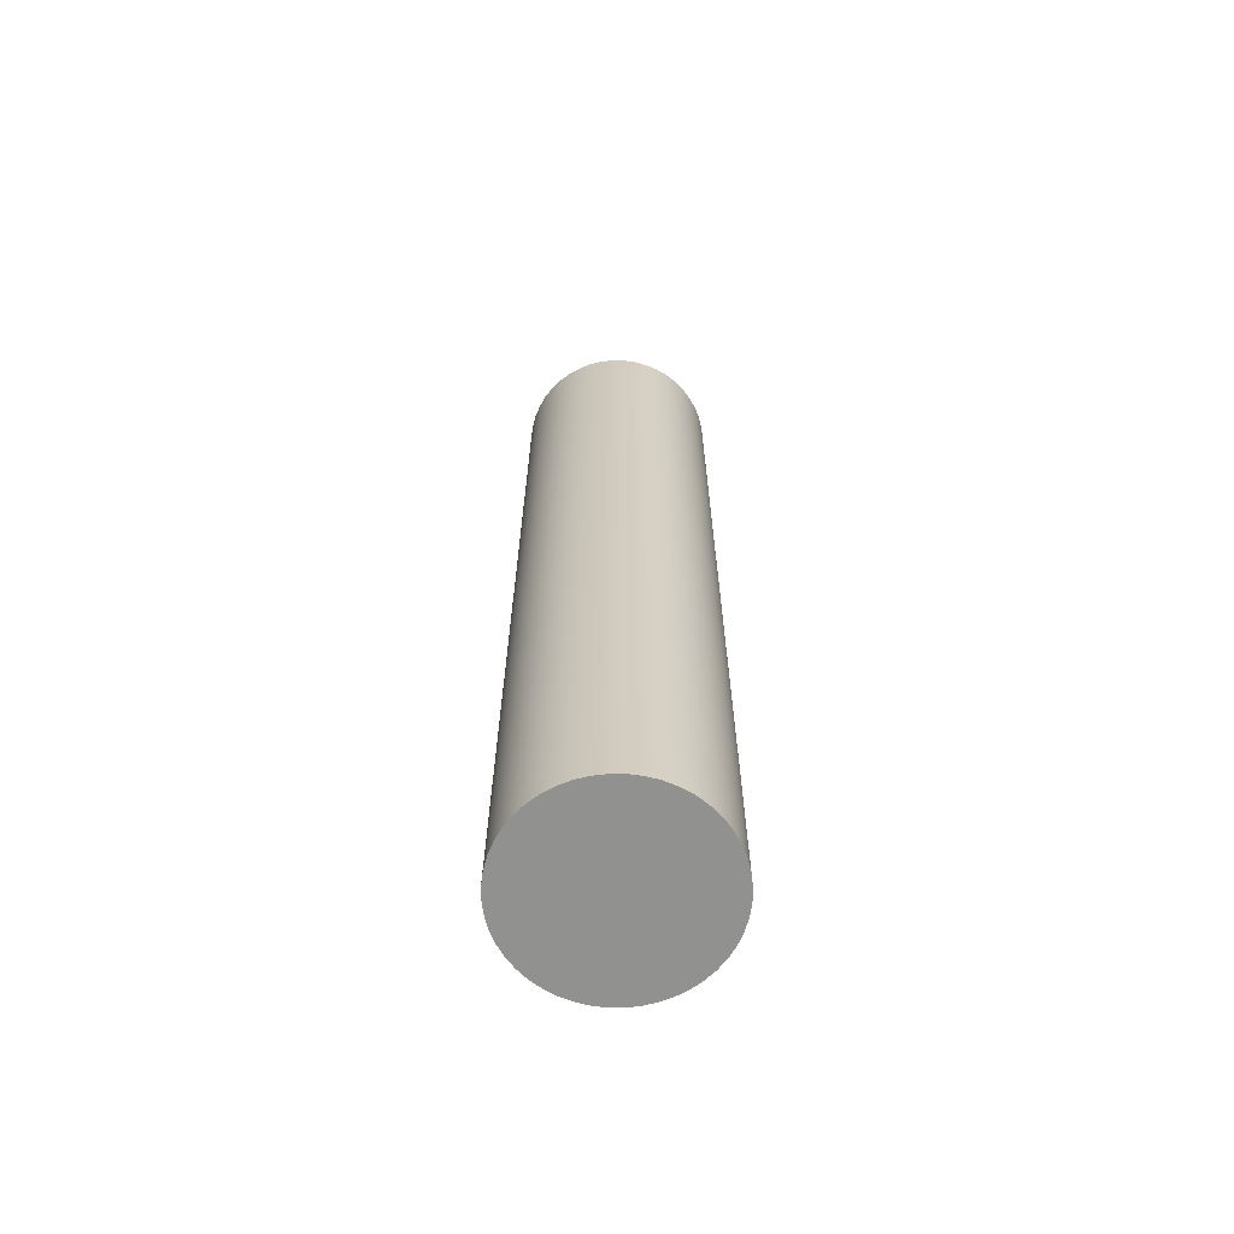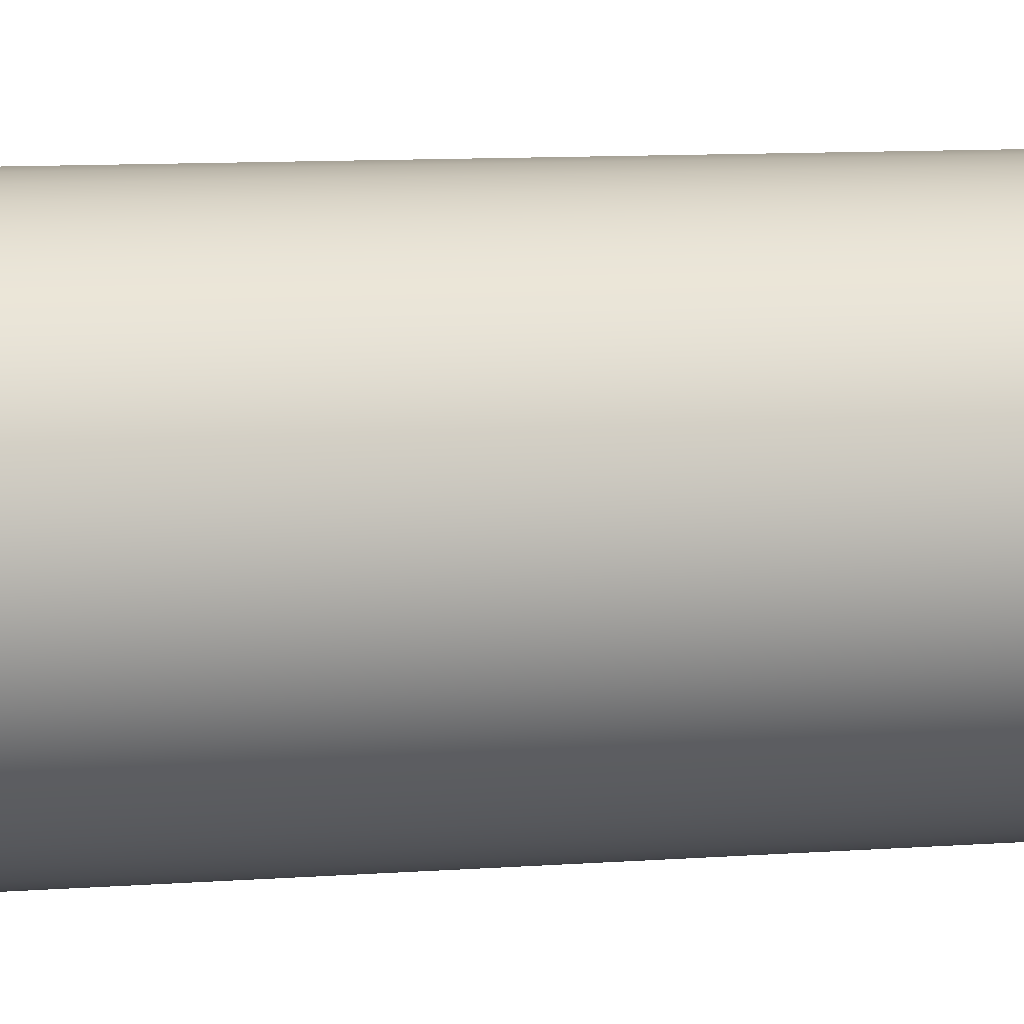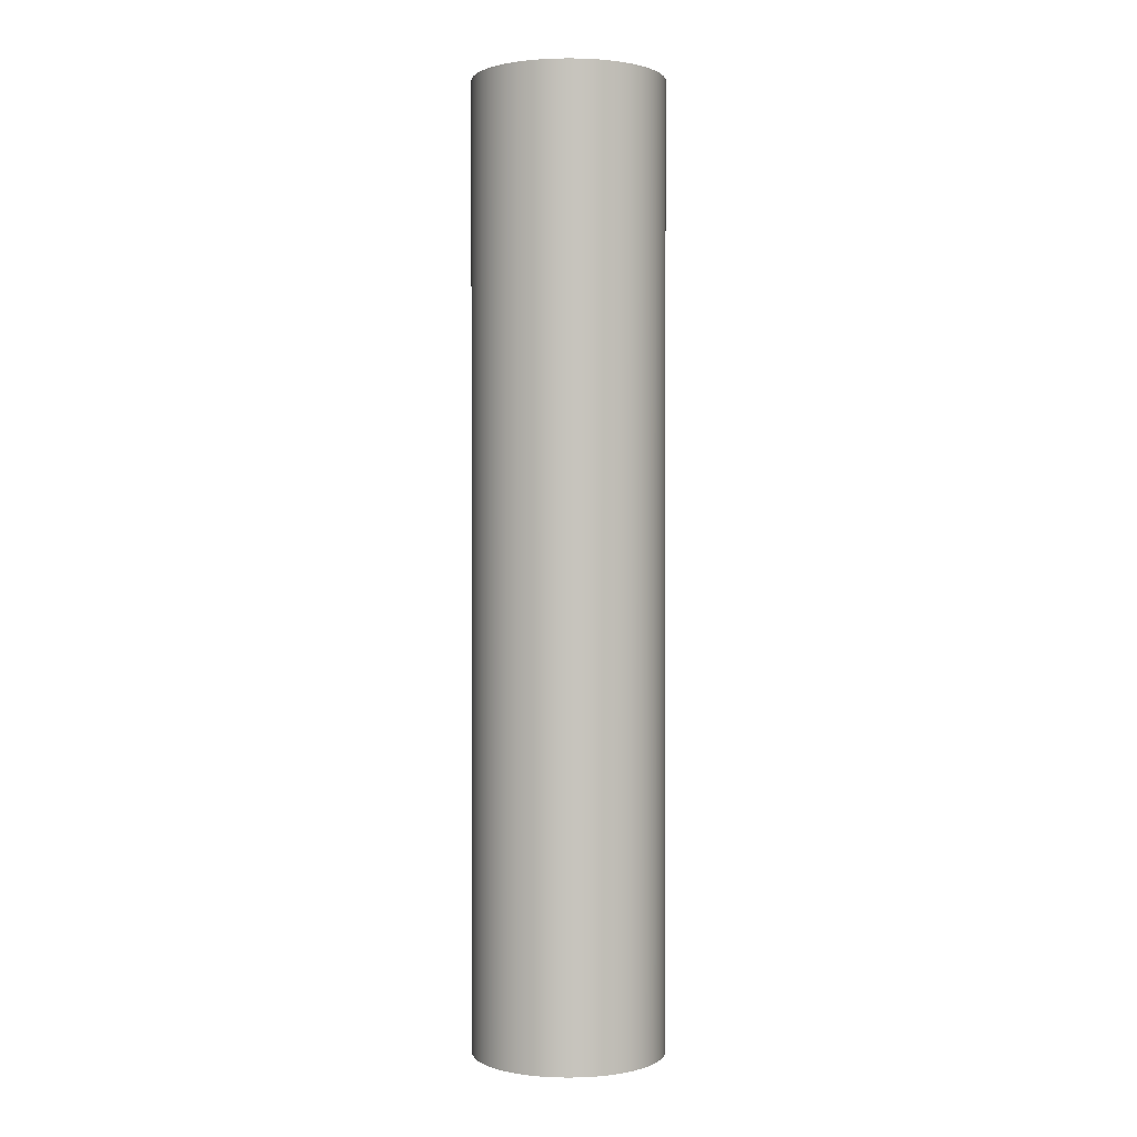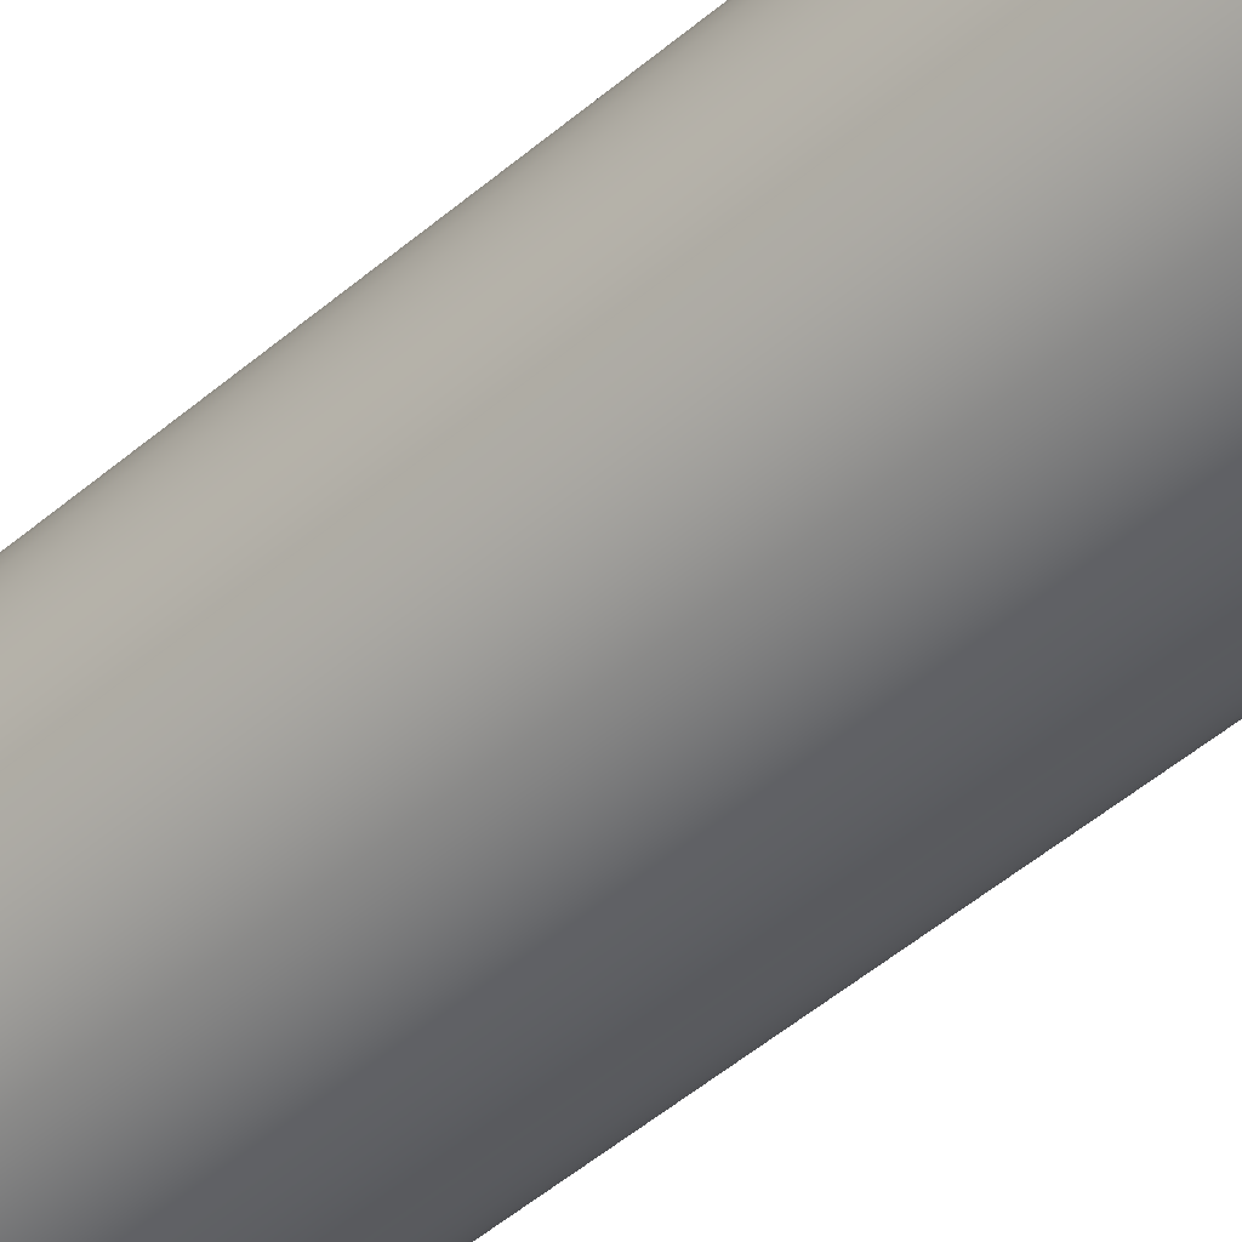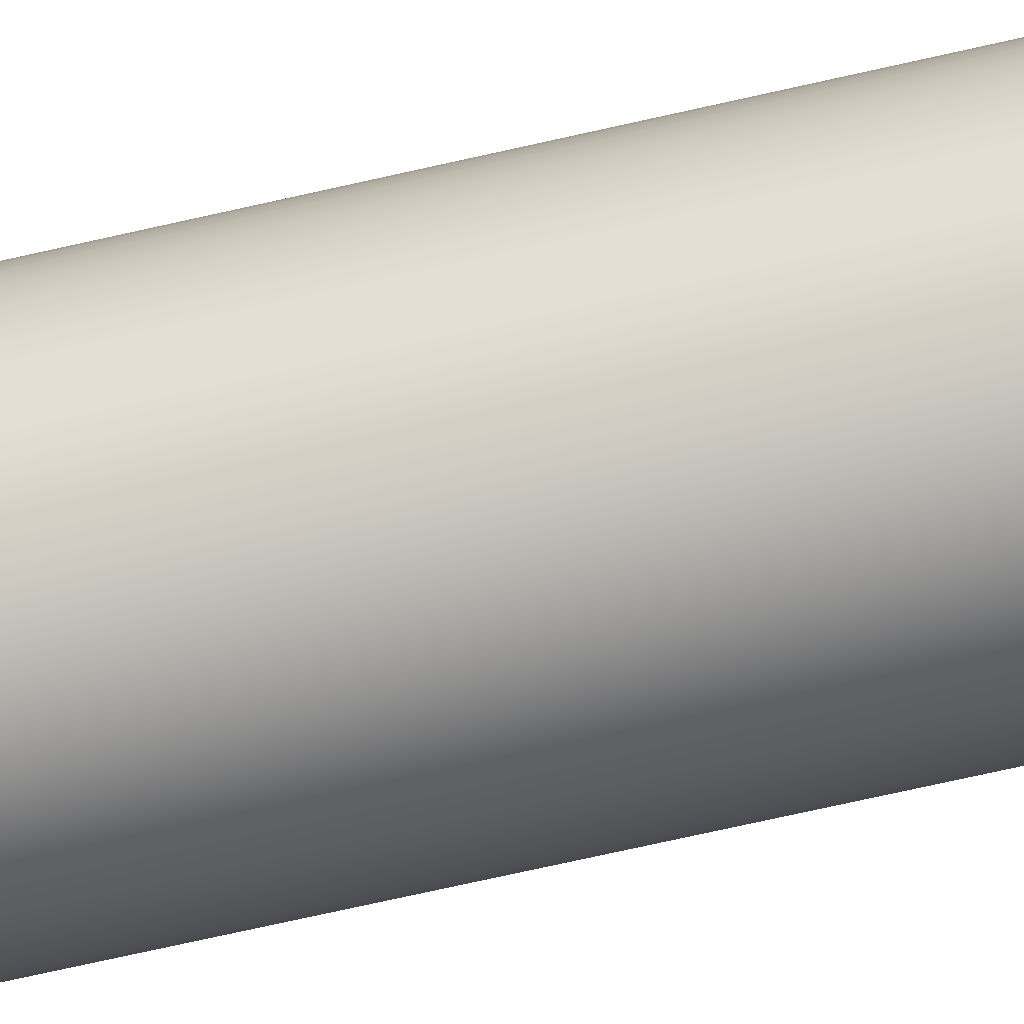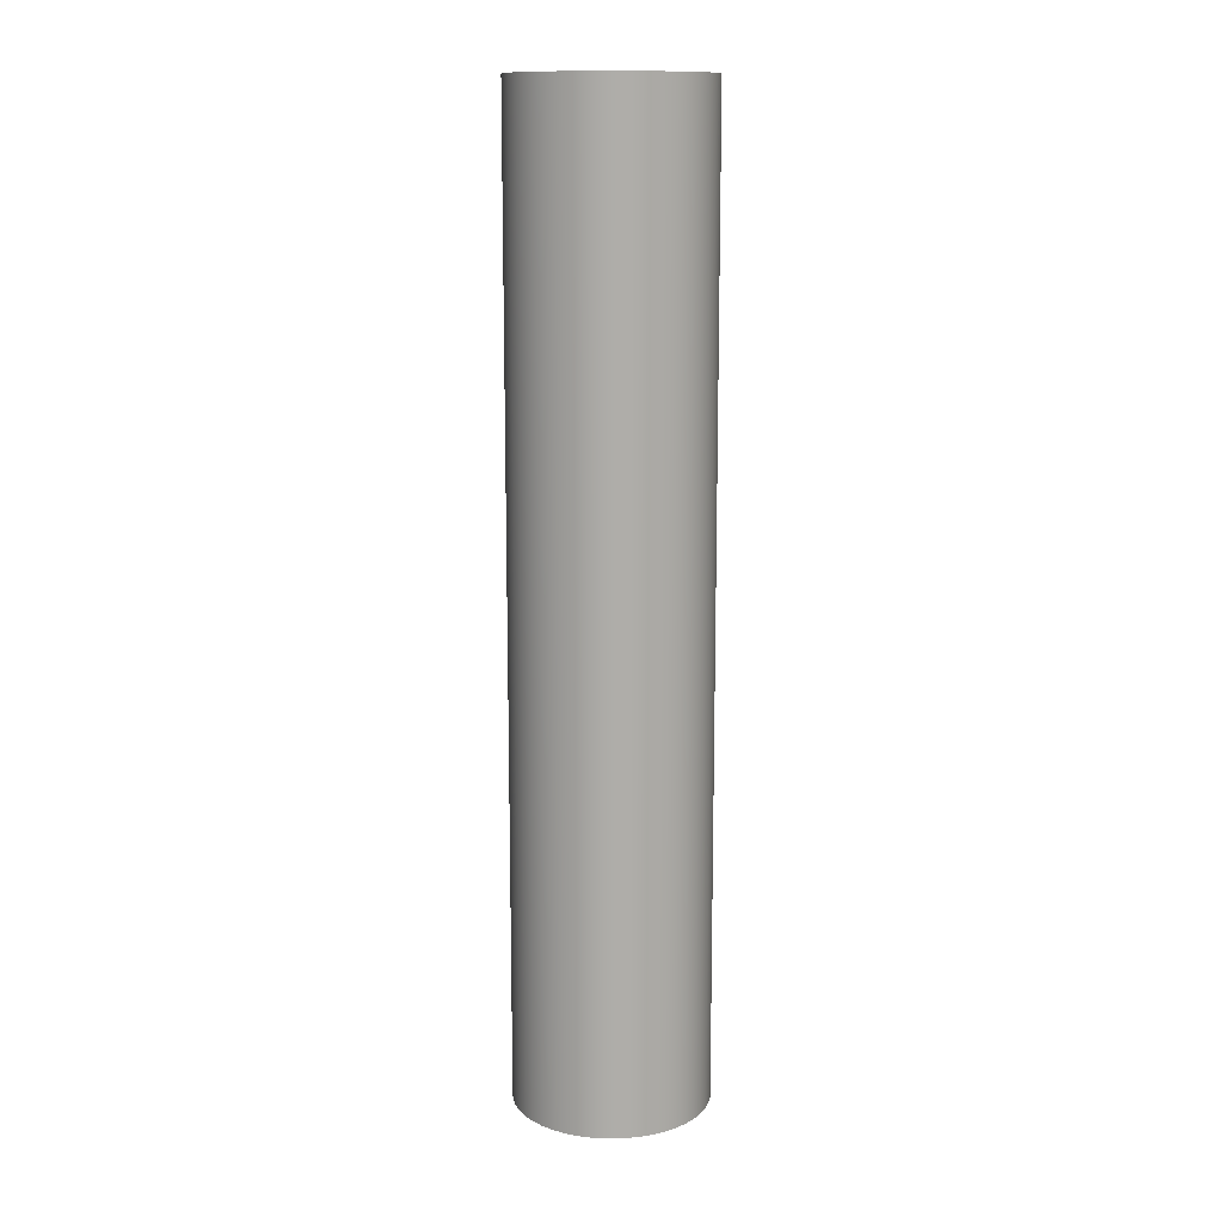
<metadata>
{"format":"obj","ext":"obj","renderer":"f3d","projection":"perspective","resolution":1024,"background":"white","views":[{"elev":-66.0,"azim":-79.1,"up":"+Y"},{"elev":5.9,"azim":-107.7,"up":"+Z"},{"elev":1.0,"azim":29.7,"up":"+Y"},{"elev":-48.1,"azim":134.0,"up":"+Z"},{"elev":-72.7,"azim":102.7,"up":"+Z"},{"elev":13.0,"azim":155.7,"up":"+Y"}]}
</metadata>
<code>
g default
v 25.38 -128 -3.342
v 24.73 -128 -6.626
v 23.65 -128 -9.797
v 22.17 -128 -12.8
v 20.31 -128 -15.58
v 18.1 -128 -18.1
v 15.58 -128 -20.31
v 12.8 -128 -22.17
v 9.797 -128 -23.65
v 6.626 -128 -24.73
v 3.342 -128 -25.38
v 1.4e-05 -128 -25.6
v -3.342 -128 -25.38
v -6.626 -128 -24.73
v -9.797 -128 -23.65
v -12.8 -128 -22.17
v -15.58 -128 -20.31
v -18.1 -128 -18.1
v -20.31 -128 -15.58
v -22.17 -128 -12.8
v -23.65 -128 -9.797
v -24.73 -128 -6.626
v -25.38 -128 -3.342
v -25.6 -128 6e-06
v -25.38 -128 3.342
v -24.73 -128 6.626
v -23.65 -128 9.797
v -22.17 -128 12.8
v -20.31 -128 15.58
v -18.1 -128 18.1
v -15.58 -128 20.31
v -12.8 -128 22.17
v -9.797 -128 23.65
v -6.626 -128 24.73
v -3.342 -128 25.38
v 8e-06 -128 25.6
v 3.342 -128 25.38
v 6.626 -128 24.73
v 9.797 -128 23.65
v 12.8 -128 22.17
v 15.58 -128 20.31
v 18.1 -128 18.1
v 20.31 -128 15.58
v 22.17 -128 12.8
v 23.65 -128 9.797
v 24.73 -128 6.626
v 25.38 -128 3.342
v 25.6 -128 1e-05
v 25.38 128 -3.342
v 24.73 128 -6.626
v 23.65 128 -9.797
v 22.17 128 -12.8
v 20.31 128 -15.58
v 18.1 128 -18.1
v 15.58 128 -20.31
v 12.8 128 -22.17
v 9.797 128 -23.65
v 6.626 128 -24.73
v 3.342 128 -25.38
v 1.4e-05 128 -25.6
v -3.342 128 -25.38
v -6.626 128 -24.73
v -9.797 128 -23.65
v -12.8 128 -22.17
v -15.58 128 -20.31
v -18.1 128 -18.1
v -20.31 128 -15.58
v -22.17 128 -12.8
v -23.65 128 -9.797
v -24.73 128 -6.626
v -25.38 128 -3.342
v -25.6 128 6e-06
v -25.38 128 3.342
v -24.73 128 6.626
v -23.65 128 9.797
v -22.17 128 12.8
v -20.31 128 15.58
v -18.1 128 18.1
v -15.58 128 20.31
v -12.8 128 22.17
v -9.797 128 23.65
v -6.626 128 24.73
v -3.342 128 25.38
v 8e-06 128 25.6
v 3.342 128 25.38
v 6.626 128 24.73
v 9.797 128 23.65
v 12.8 128 22.17
v 15.58 128 20.31
v 18.1 128 18.1
v 20.31 128 15.58
v 22.17 128 12.8
v 23.65 128 9.797
v 24.73 128 6.626
v 25.38 128 3.342
v 25.6 128 1e-05
v 1e-05 -128 1e-05
v 1e-05 128 1e-05
g SM_level_cylinder_01 SM_PLATFORMS_RDY
f 2 1 97
f 3 2 97
f 4 3 97
f 5 4 97
f 6 5 97
f 7 6 97
f 8 7 97
f 9 8 97
f 10 9 97
f 11 10 97
f 12 11 97
f 13 12 97
f 14 13 97
f 15 14 97
f 16 15 97
f 17 16 97
f 18 17 97
f 19 18 97
f 20 19 97
f 21 20 97
f 22 21 97
f 23 22 97
f 24 23 97
f 25 24 97
f 26 25 97
f 27 26 97
f 28 27 97
f 29 28 97
f 30 29 97
f 31 30 97
f 32 31 97
f 33 32 97
f 34 33 97
f 35 34 97
f 36 35 97
f 37 36 97
f 38 37 97
f 39 38 97
f 40 39 97
f 41 40 97
f 42 41 97
f 43 42 97
f 44 43 97
f 45 44 97
f 46 45 97
f 47 46 97
f 48 47 97
f 1 48 97
f 49 50 98
f 50 51 98
f 51 52 98
f 52 53 98
f 53 54 98
f 54 55 98
f 55 56 98
f 56 57 98
f 57 58 98
f 58 59 98
f 59 60 98
f 60 61 98
f 61 62 98
f 62 63 98
f 63 64 98
f 64 65 98
f 65 66 98
f 66 67 98
f 67 68 98
f 68 69 98
f 69 70 98
f 70 71 98
f 71 72 98
f 72 73 98
f 73 74 98
f 74 75 98
f 75 76 98
f 76 77 98
f 77 78 98
f 78 79 98
f 79 80 98
f 80 81 98
f 81 82 98
f 82 83 98
f 83 84 98
f 84 85 98
f 85 86 98
f 86 87 98
f 87 88 98
f 88 89 98
f 89 90 98
f 90 91 98
f 91 92 98
f 92 93 98
f 93 94 98
f 94 95 98
f 95 96 98
f 96 49 98
f 49 1 2 50
f 50 2 3 51
f 51 3 4 52
f 52 4 5 53
f 53 5 6 54
f 54 6 7 55
f 55 7 8 56
f 56 8 9 57
f 57 9 10 58
f 58 10 11 59
f 59 11 12 60
f 60 12 13 61
f 61 13 14 62
f 62 14 15 63
f 63 15 16 64
f 64 16 17 65
f 65 17 18 66
f 66 18 19 67
f 67 19 20 68
f 68 20 21 69
f 69 21 22 70
f 70 22 23 71
f 71 23 24 72
f 72 24 25 73
f 73 25 26 74
f 74 26 27 75
f 75 27 28 76
f 76 28 29 77
f 77 29 30 78
f 78 30 31 79
f 79 31 32 80
f 80 32 33 81
f 81 33 34 82
f 82 34 35 83
f 83 35 36 84
f 84 36 37 85
f 85 37 38 86
f 86 38 39 87
f 87 39 40 88
f 88 40 41 89
f 89 41 42 90
f 90 42 43 91
f 91 43 44 92
f 92 44 45 93
f 93 45 46 94
f 94 46 47 95
f 95 47 48 96
f 96 48 1 49

</code>
